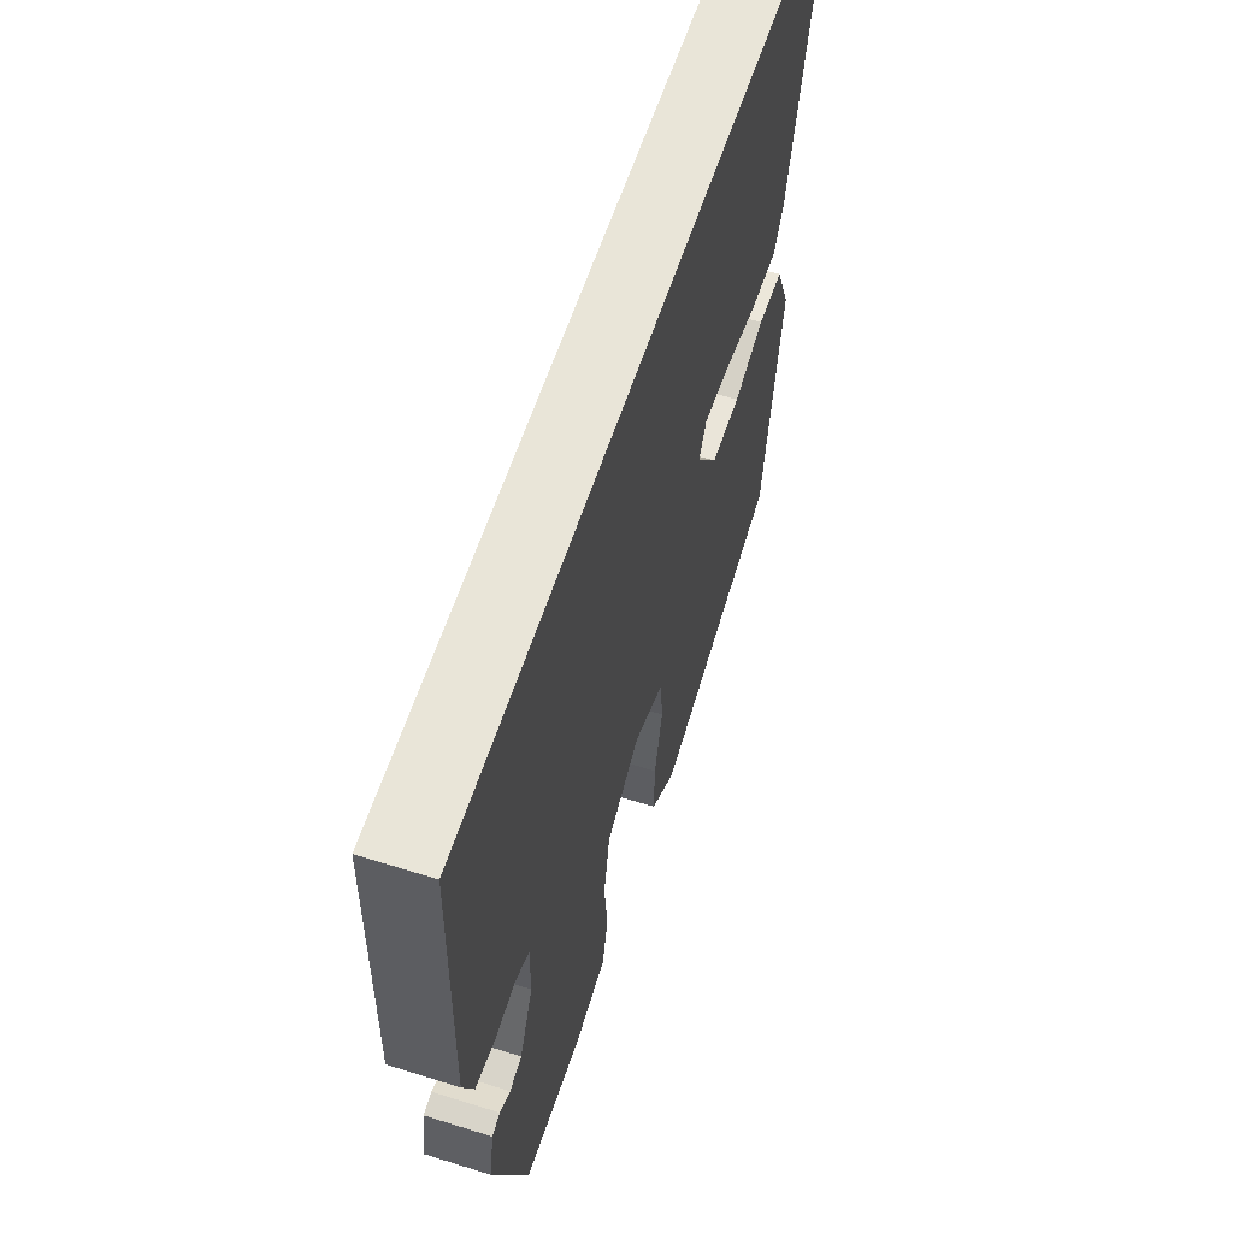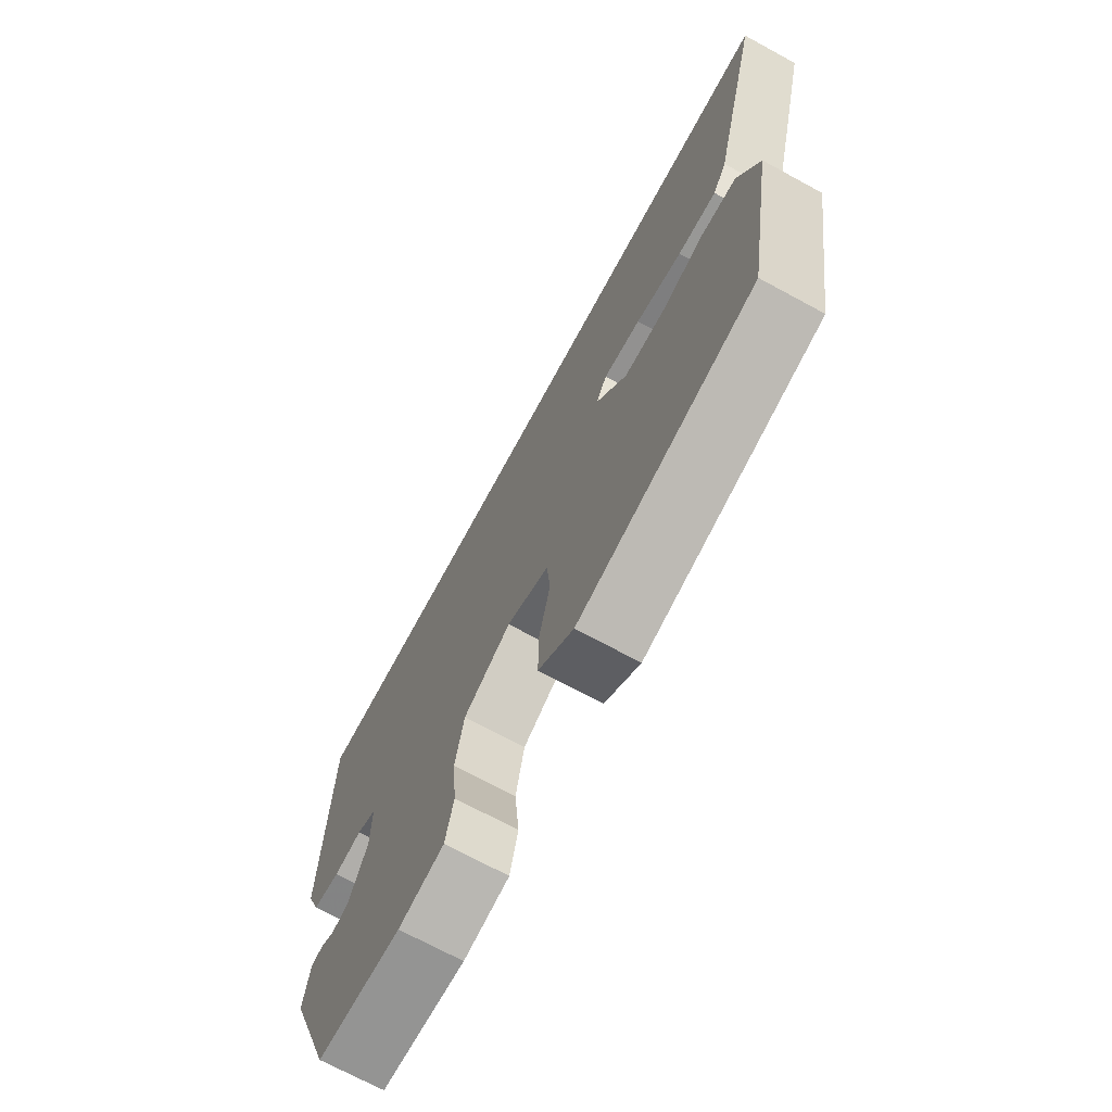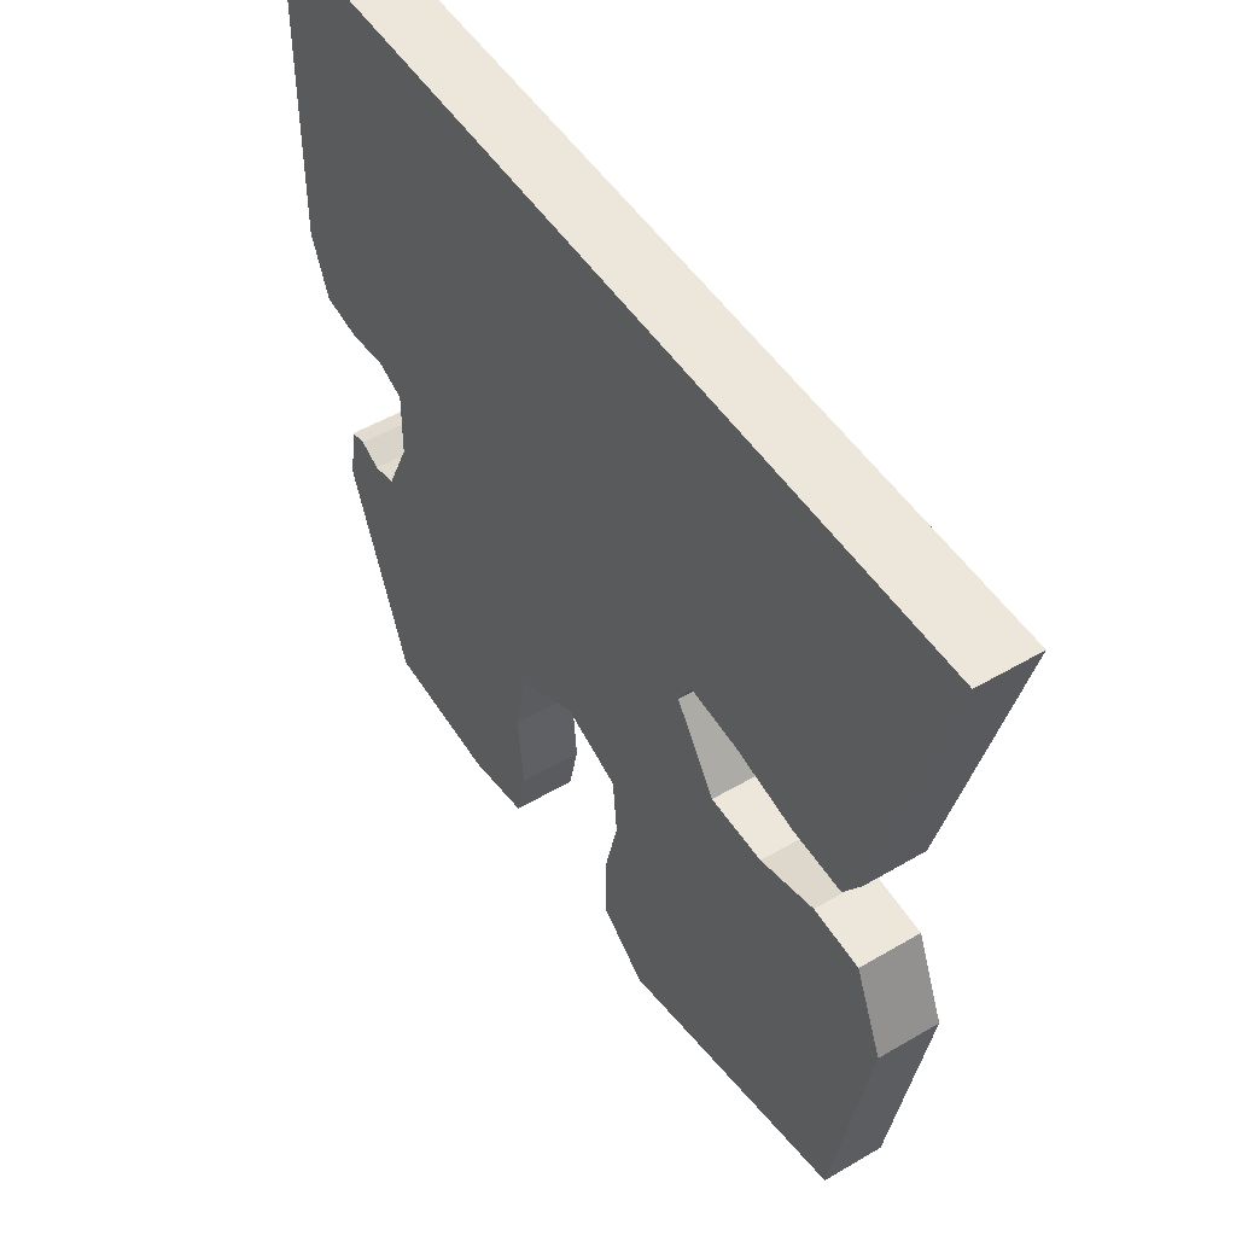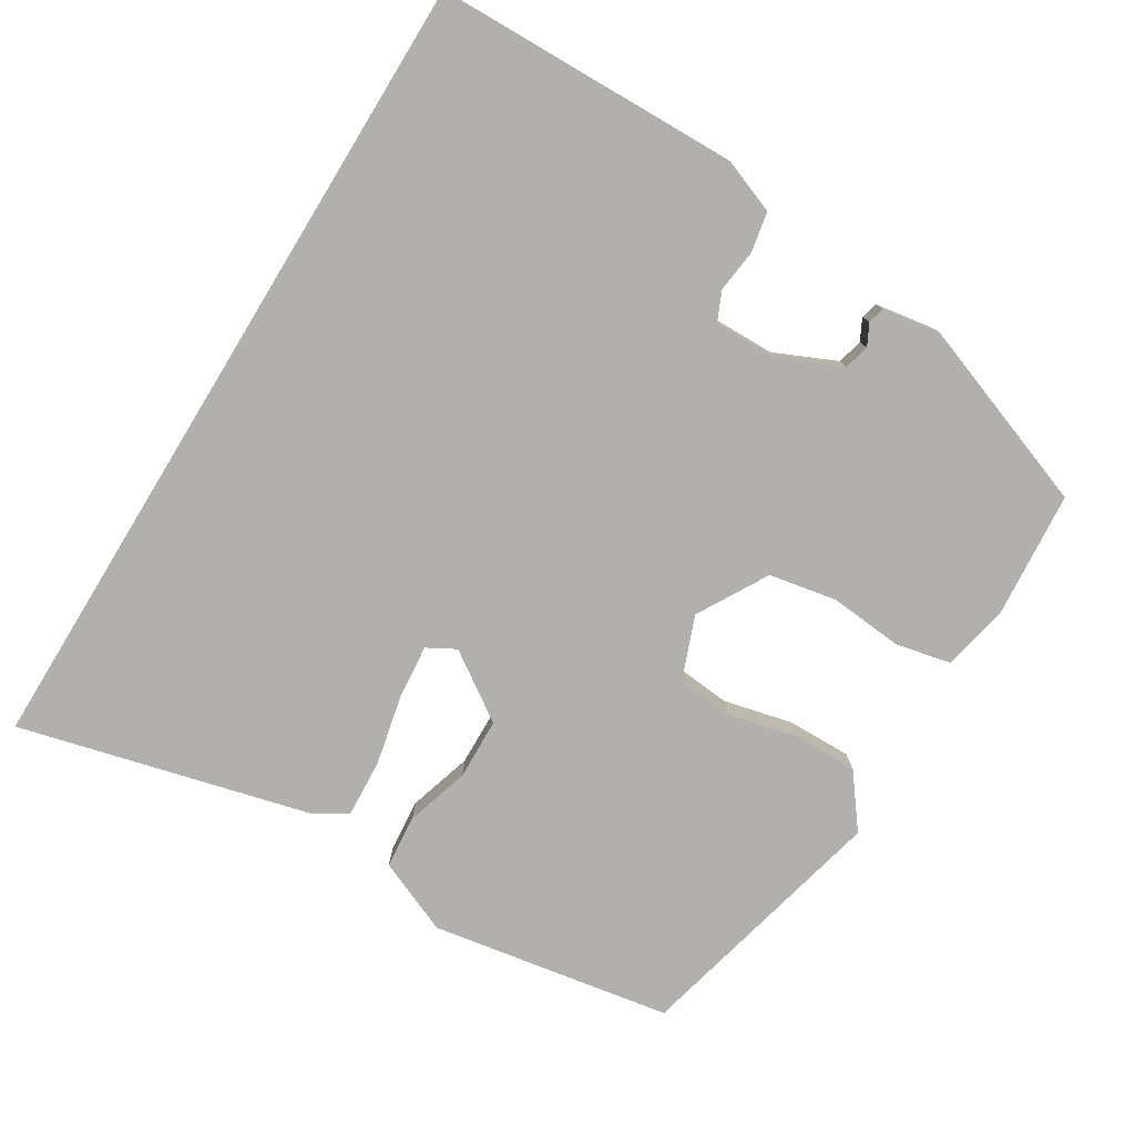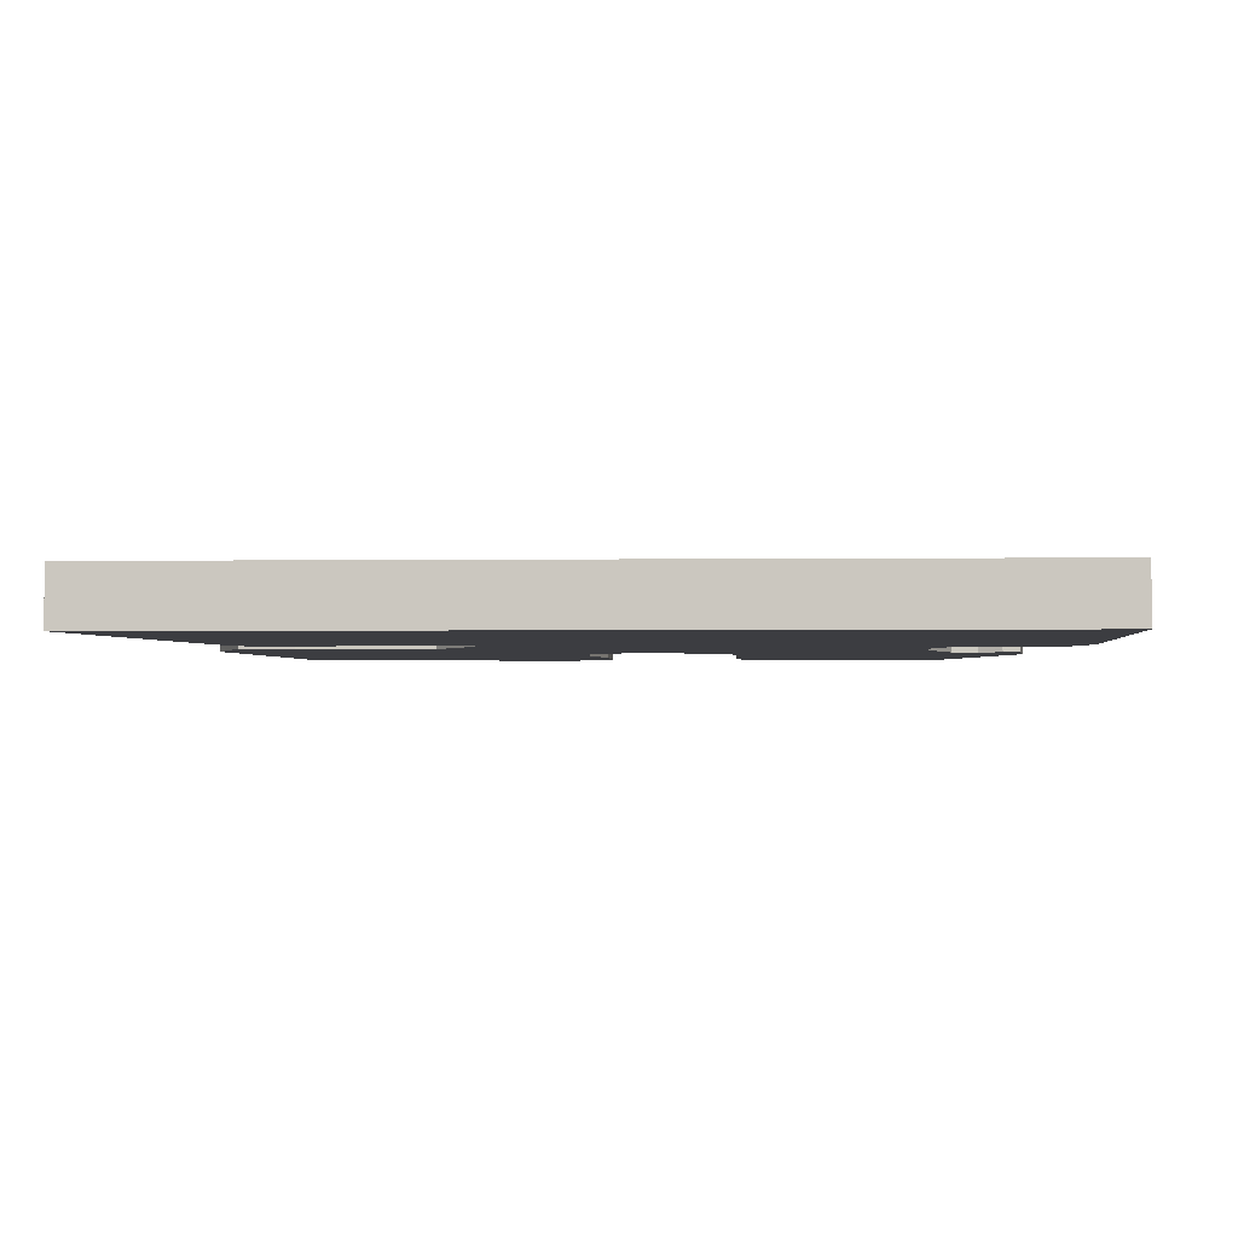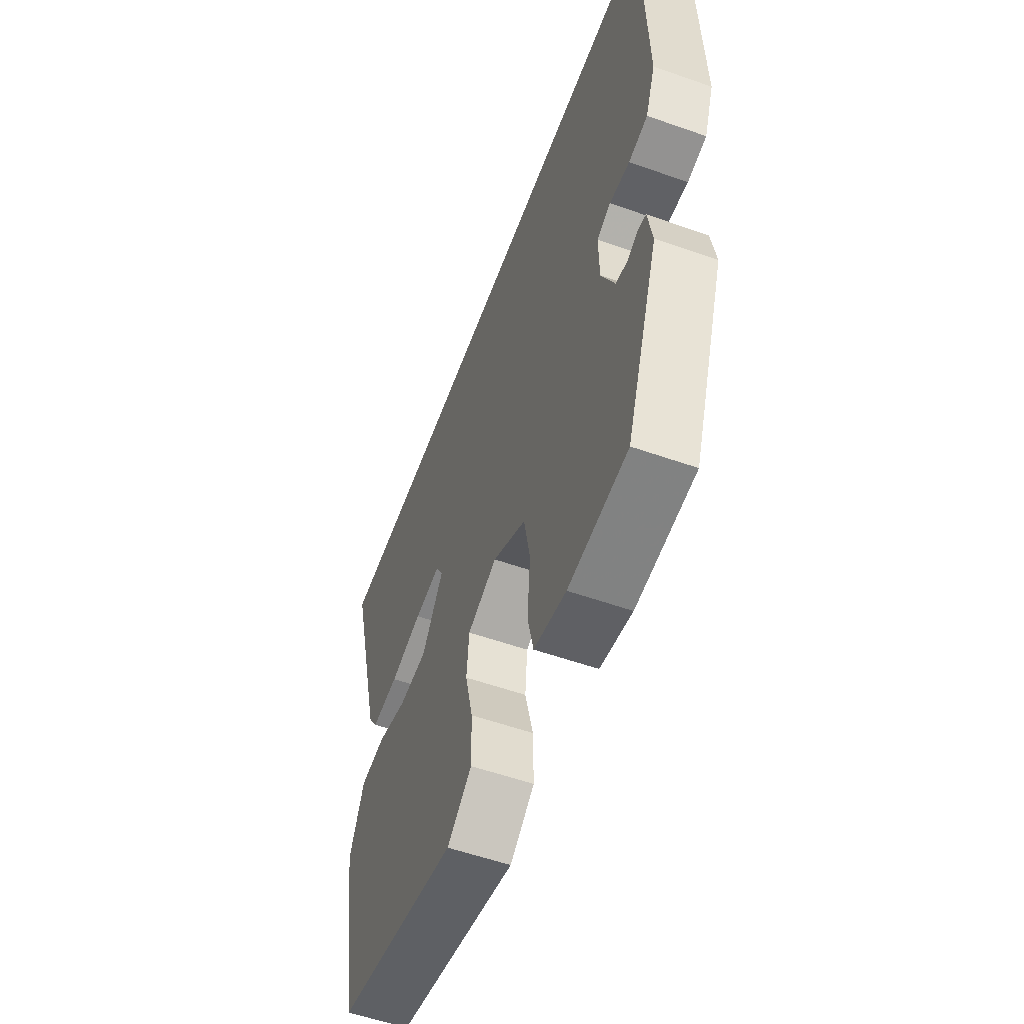
<metadata>
{"format":"obj","ext":"obj","renderer":"f3d","projection":"perspective","resolution":1024,"background":"white","views":[{"elev":59.7,"azim":107.9,"up":"+Z"},{"elev":-71.2,"azim":-118.5,"up":"+Z"},{"elev":50.9,"azim":-122.6,"up":"+Z"},{"elev":-78.8,"azim":58.6,"up":"+Y"},{"elev":-2.7,"azim":2.5,"up":"+Y"},{"elev":-56.3,"azim":69.8,"up":"+Z"}]}
</metadata>
<code>
v -0.495 0.07 -0.432
v -0.55 0.07 -0.111
v -0.508 0.07 -0.012
v -0.437 0.07 -0.006
v -0.352 0.07 -0.032
v -0.27 0.07 -0.03
v -0.209 0.07 0.06
v -0.23 0.07 0.098
v -0.304 0.07 0.091
v -0.396 0.07 0.071
v -0.473 0.07 0.067
v -0.5 0.07 0.11
v -0.599 0.07 0.5
v 0.493 0.07 0.5
v 0.501 0.07 0.091
v 0.473 0.07 0.018
v 0.419 0.07 0.008
v 0.362 0.07 0.015
v 0.323 0.07 -0.002
v 0.324 0.07 -0.088
v 0.361 0.07 -0.171
v 0.395 0.07 -0.18
v 0.424 0.07 -0.165
v 0.447 0.07 -0.171
v 0.459 0.07 -0.247
v 0.366 0.07 -0.5
v 0.199 0.07 -0.513
v 0.108 0.07 -0.494
v 0.092 0.07 -0.421
v 0.101 0.07 -0.323
v 0.084 0.07 -0.232
v -0.01 0.07 -0.178
v -0.094 0.07 -0.21
v -0.101 0.07 -0.285
v -0.079 0.07 -0.378
v -0.078 0.07 -0.464
v -0.148 0.07 -0.517
v -0.495 0 -0.432
v -0.55 0 -0.111
v -0.508 0 -0.012
v -0.437 0 -0.006
v -0.352 0 -0.032
v -0.27 0 -0.03
v -0.209 0 0.06
v -0.23 0 0.098
v -0.304 0 0.091
v -0.396 0 0.071
v -0.473 0 0.067
v -0.5 0 0.11
v -0.599 0 0.5
v 0.493 0 0.5
v 0.501 0 0.091
v 0.473 0 0.018
v 0.419 0 0.008
v 0.362 0 0.015
v 0.323 0 -0.002
v 0.324 0 -0.088
v 0.361 0 -0.171
v 0.395 0 -0.18
v 0.424 0 -0.165
v 0.447 0 -0.171
v 0.459 0 -0.247
v 0.366 0 -0.5
v 0.199 0 -0.513
v 0.108 0 -0.494
v 0.092 0 -0.421
v 0.101 0 -0.323
v 0.084 0 -0.232
v -0.01 0 -0.178
v -0.094 0 -0.21
v -0.101 0 -0.285
v -0.079 0 -0.378
v -0.078 0 -0.464
v -0.148 0 -0.517
f 34 35 36 37
f 33 34 37 1
f 27 28 29 30
f 27 30 31
f 26 27 31
f 25 26 31
f 22 23 24 25
f 21 22 25 31
f 20 21 31 32
f 15 16 17 18
f 15 18 19
f 14 15 19
f 13 14 19
f 9 10 11 12
f 8 9 12 13
f 2 3 4 5
f 33 1 2 5
f 32 33 5 6
f 8 13 19 20
f 7 8 20 32
f 6 7 32
f 74 73 72 71
f 38 74 71 70
f 67 66 65 64
f 68 67 64
f 68 64 63
f 68 63 62
f 62 61 60 59
f 68 62 59 58
f 69 68 58 57
f 55 54 53 52
f 56 55 52
f 56 52 51
f 56 51 50
f 49 48 47 46
f 50 49 46 45
f 42 41 40 39
f 42 39 38 70
f 43 42 70 69
f 57 56 50 45
f 69 57 45 44
f 69 44 43
f 1 38 39 2
f 2 39 40 3
f 3 40 41 4
f 4 41 42 5
f 5 42 43 6
f 6 43 44 7
f 7 44 45 8
f 8 45 46 9
f 9 46 47 10
f 10 47 48 11
f 11 48 49 12
f 12 49 50 13
f 13 50 51 14
f 14 51 52 15
f 15 52 53 16
f 16 53 54 17
f 17 54 55 18
f 18 55 56 19
f 19 56 57 20
f 20 57 58 21
f 21 58 59 22
f 22 59 60 23
f 23 60 61 24
f 24 61 62 25
f 25 62 63 26
f 26 63 64 27
f 27 64 65 28
f 28 65 66 29
f 29 66 67 30
f 30 67 68 31
f 31 68 69 32
f 32 69 70 33
f 33 70 71 34
f 34 71 72 35
f 35 72 73 36
f 36 73 74 37
f 37 74 38 1

</code>
